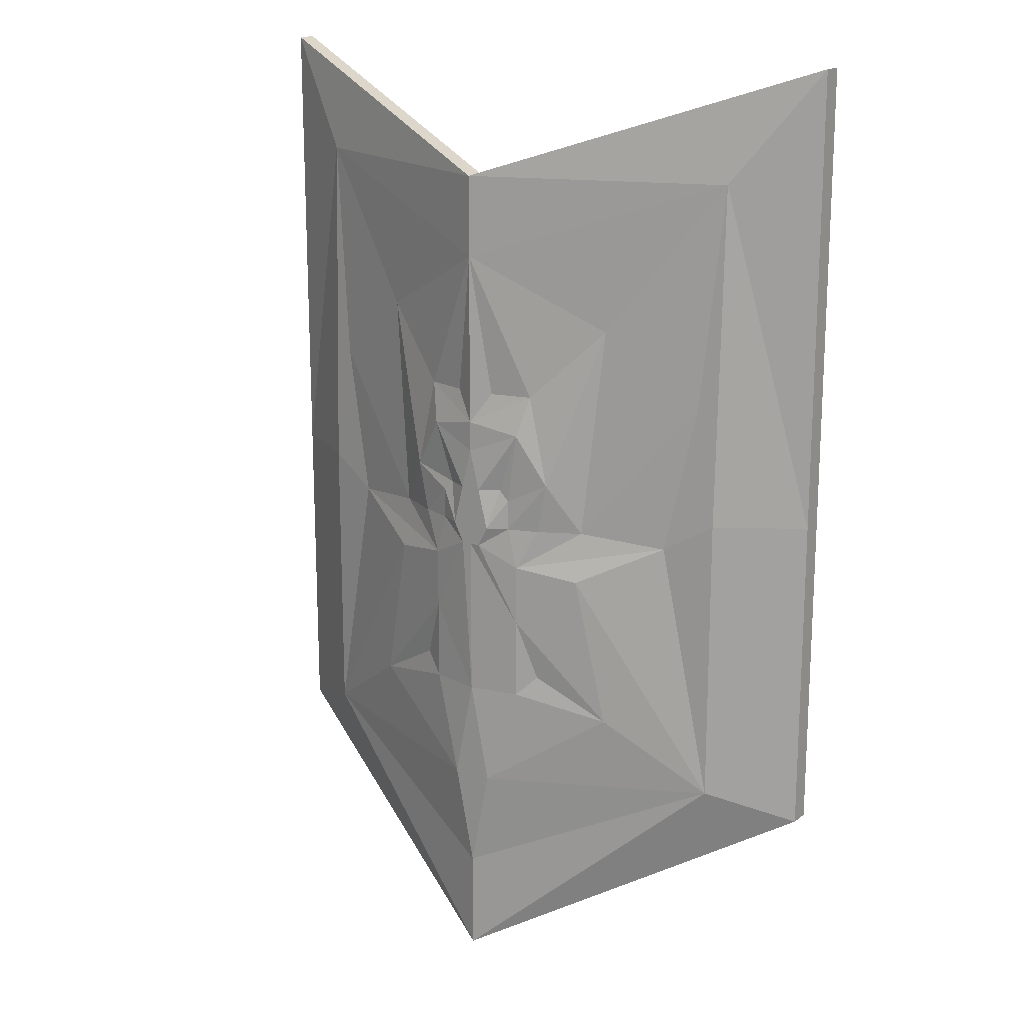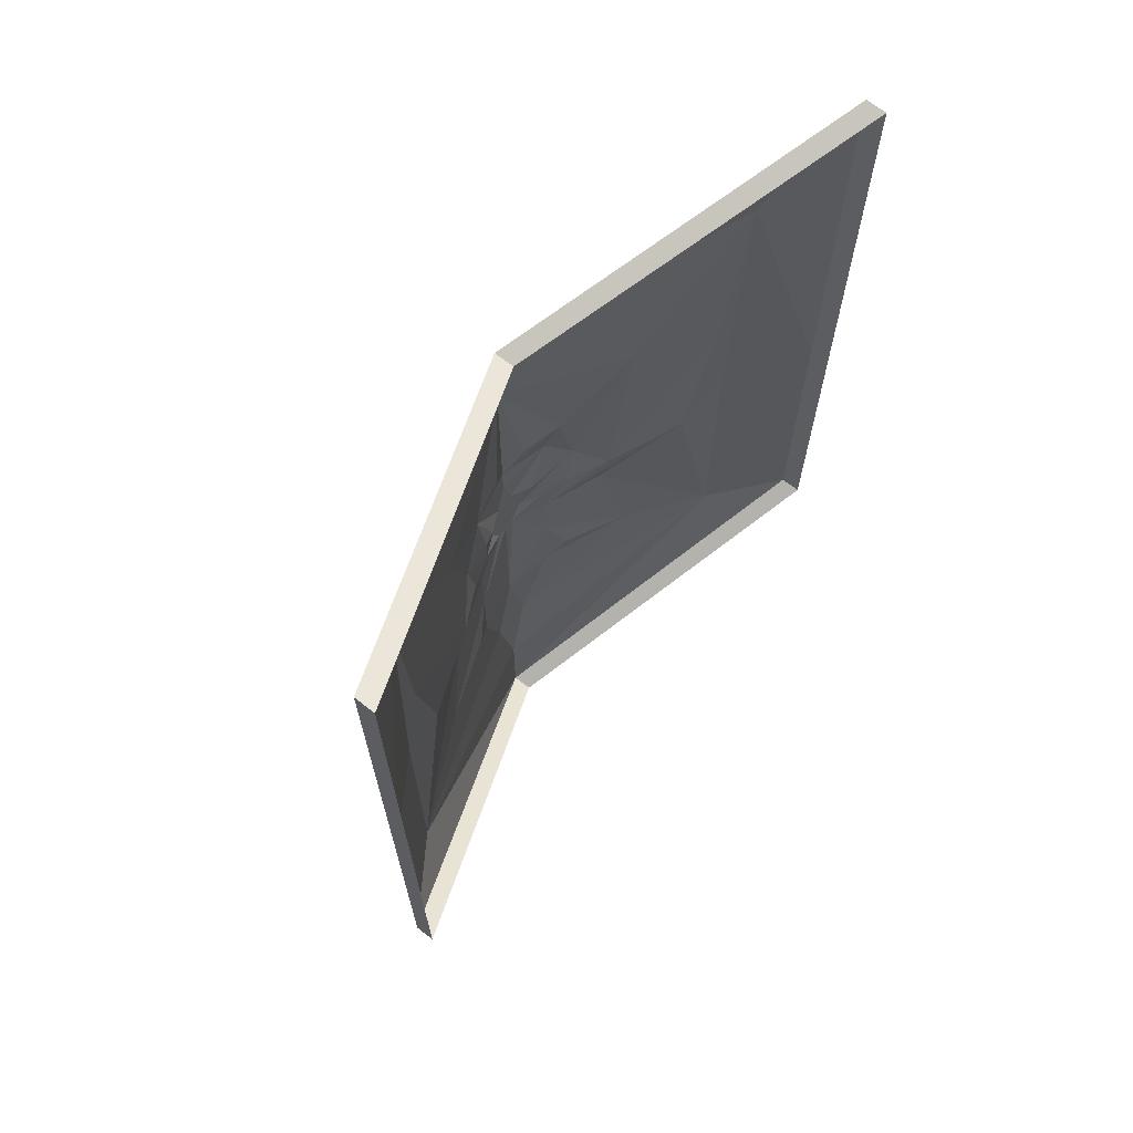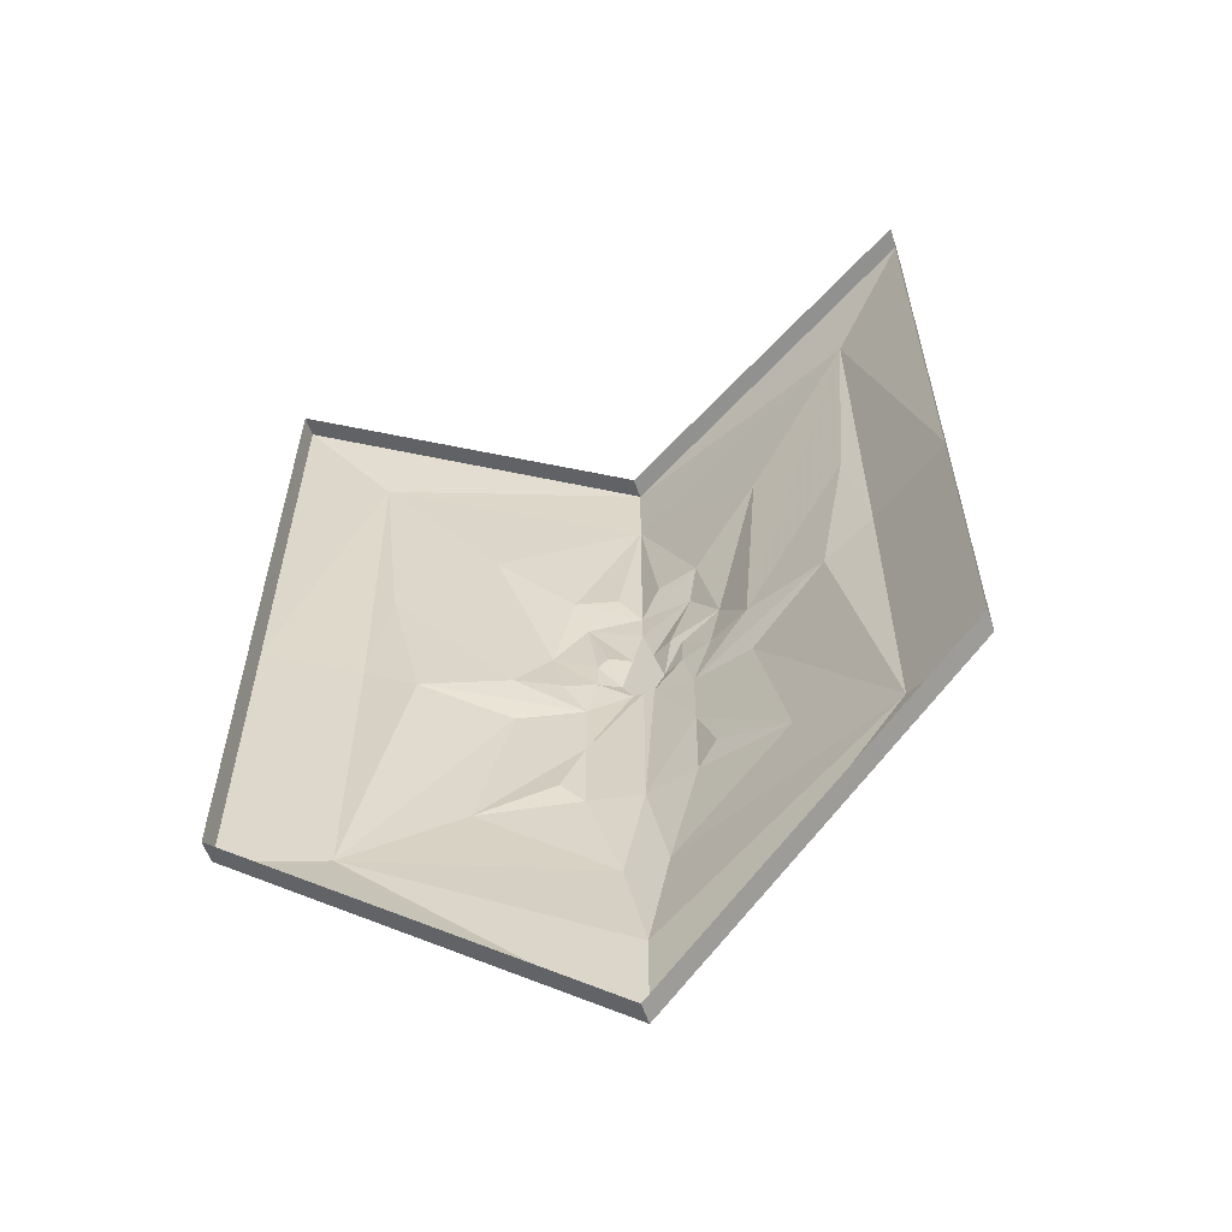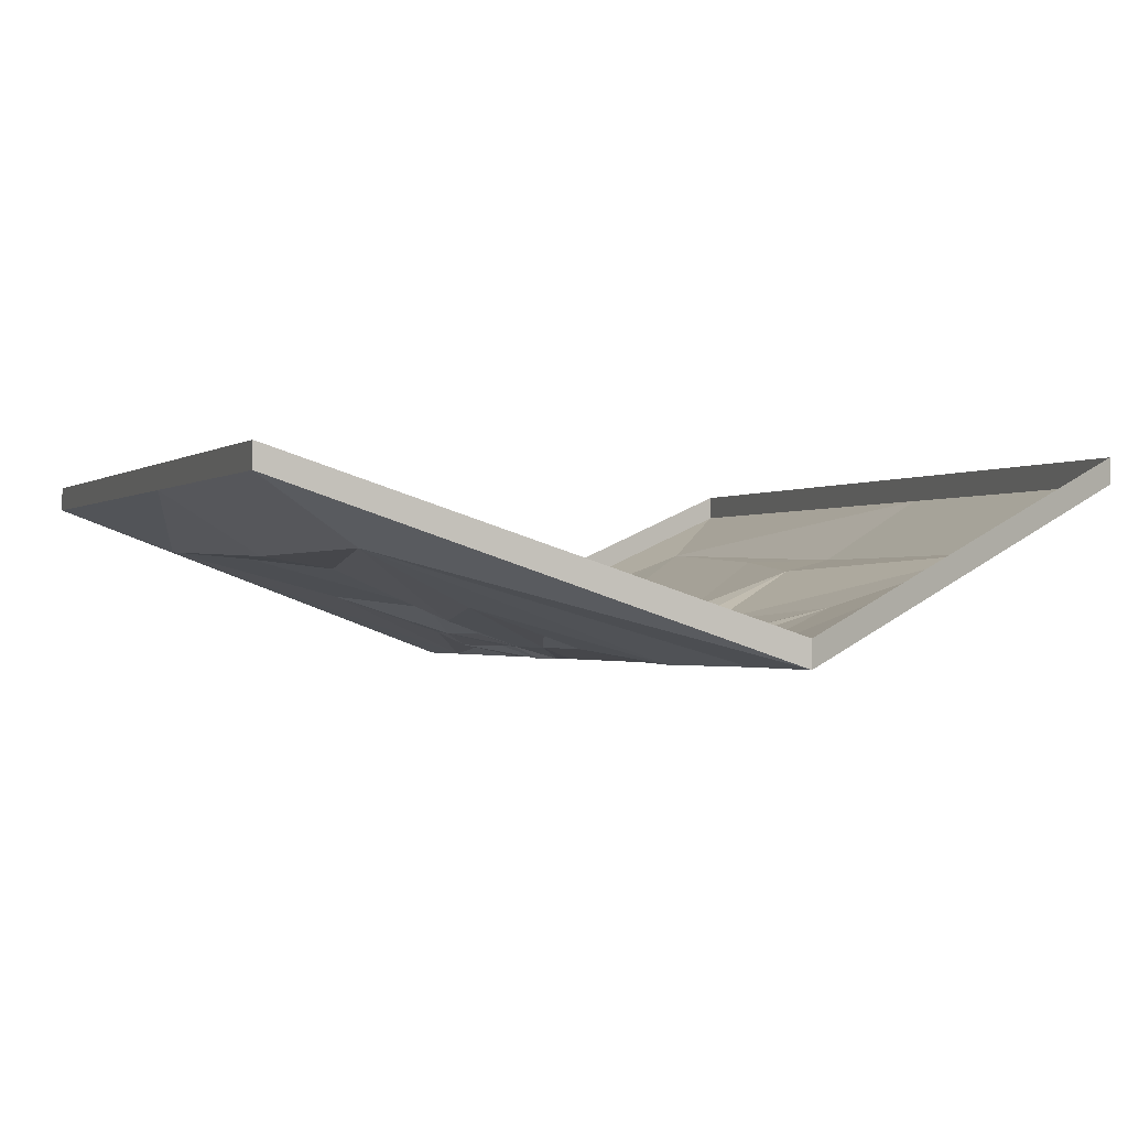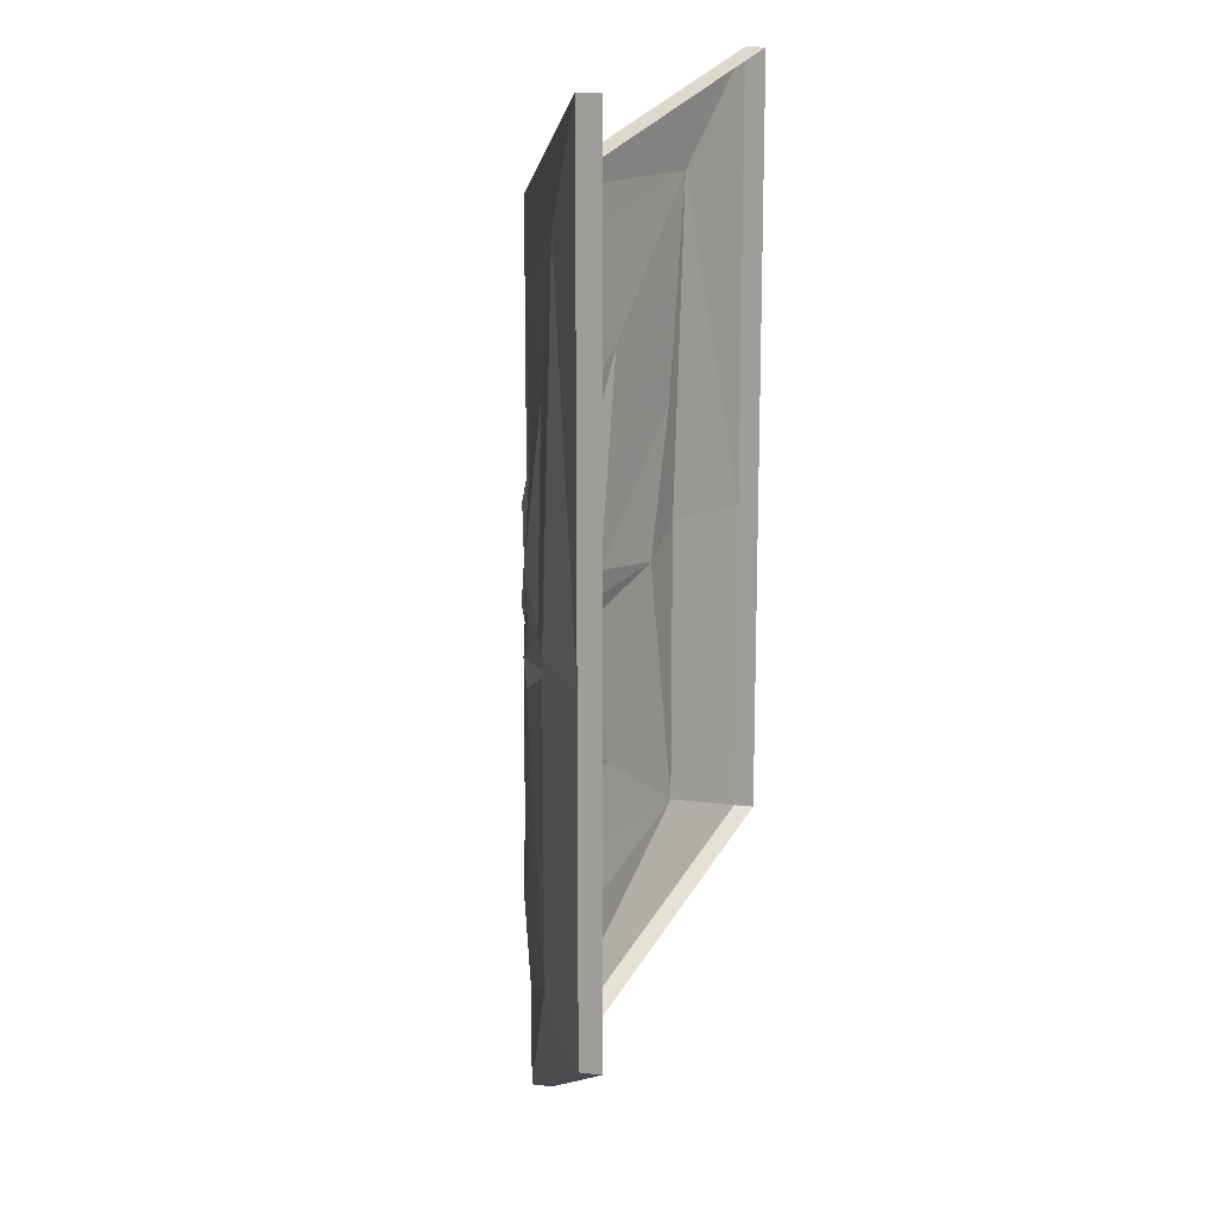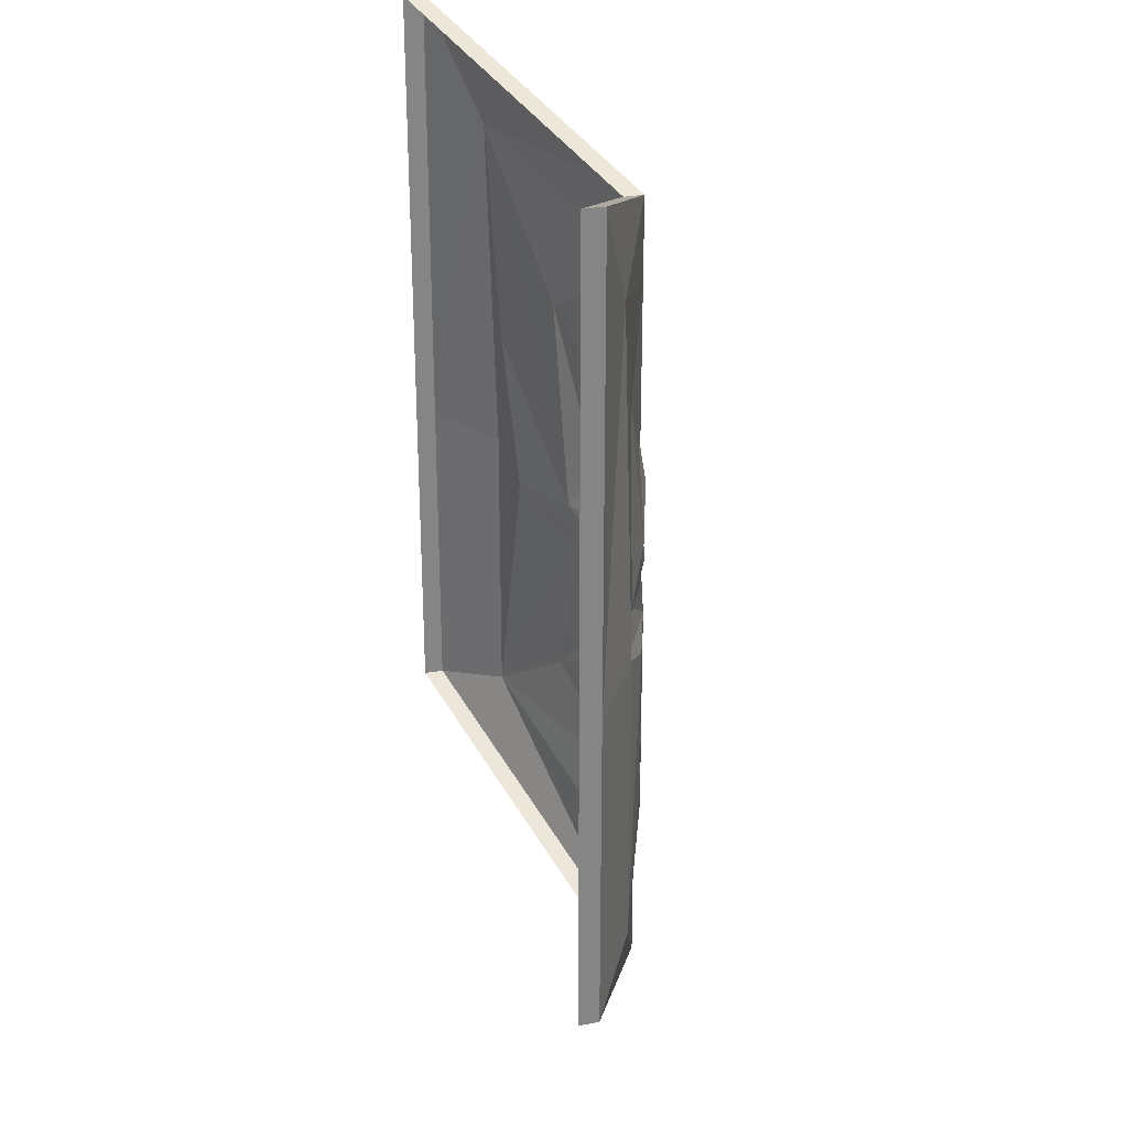
<metadata>
{"format":"obj","ext":"obj","renderer":"f3d","projection":"perspective","resolution":1024,"background":"white","views":[{"elev":17.3,"azim":34.7,"up":"+Z"},{"elev":68.8,"azim":128.1,"up":"+Z"},{"elev":-59.9,"azim":-160.7,"up":"+Z"},{"elev":-1.0,"azim":160.7,"up":"+Y"},{"elev":15.6,"azim":104.0,"up":"+Z"},{"elev":28.2,"azim":-105.4,"up":"+Z"}]}
</metadata>
<code>
v 0 -0.1016 0.3125
v 0 -0.1172 0.3125
v 0.25 -0.01562 0.3984
v 0.25 0 0.3984
v 0.25 -0.01562 0.04688
v 0.25 0 0.04688
v 0.25 -0.01562 -0.2031
v 0.25 0 -0.2031
v 0 -0.1172 -0.3438
v 0 -0.1016 -0.3438
v -0.25 -0.01562 -0.2031
v -0.25 0 -0.2031
v -0.25 -0.01562 0.04688
v -0.25 0 0.04688
v -0.25 -0.01562 0.3984
v -0.25 0 0.3984
v 0.1875 -0.05469 -0.1797
v 0 -0.1172 -0.2656
v 0.1875 -0.05469 0.04688
v 0.1484 -0.0625 0.02344
v 0.08594 -0.09375 -0.007812
v 0.1094 -0.08594 -0.125
v 0.01562 -0.1172 -0.1875
v 0 -0.1172 -0.1094
v -0.01562 -0.1172 -0.1875
v -0.1875 -0.05469 -0.1797
v -0.1875 -0.05469 0.04688
v -0.1875 -0.04688 0.3125
v 0 -0.1172 0.25
v 0.1875 -0.04688 0.3125
v 0.1719 -0.05469 0.1406
v 0.08594 -0.08594 0.03125
v 0.03906 -0.1094 0
v 0.03906 -0.1094 -0.04688
v 0.05469 -0.1016 -0.09375
v 0.03906 -0.1094 -0.1094
v 0 -0.1172 0.01562
v -0.007812 -0.1172 0.01562
v -0.03906 -0.1094 -0.04688
v -0.03906 -0.1094 -0.1094
v -0.1094 -0.08594 -0.125
v -0.08594 -0.09375 -0.007812
v -0.1484 -0.0625 0.02344
v -0.1719 -0.05469 0.1406
v -0.08594 -0.08594 0.03125
v -0.1016 -0.07812 0.1953
v -0.04688 -0.1016 0.1406
v -0.01562 -0.1094 0.1406
v 0 -0.1172 0.1562
v 0.01562 -0.1094 0.1406
v 0.04688 -0.1016 0.1406
v 0.1016 -0.07812 0.1953
v 0.007812 -0.1172 0.01562
v 0 -0.1172 0.02344
v -0.01562 -0.1172 0.03125
v -0.03125 -0.1094 0.03125
v -0.03906 -0.1094 0
v -0.05469 -0.1016 -0.09375
v 0.03125 -0.1094 0.05469
v 0.01562 -0.1172 0.03125
v 0.03125 -0.1094 0.03125
v 0.0625 -0.1016 0.07031
v 0.03906 -0.1094 0.1094
v 0.02344 -0.1094 0.0625
v 0.007812 -0.1172 0.0625
v 0.05469 -0.1016 0.03125
v 0 -0.1172 0.1172
v 0 -0.1172 0.09375
v -0.007812 -0.1172 0.0625
v -0.02344 -0.1094 0.0625
v -0.03125 -0.1094 0.05469
v -0.05469 -0.1016 0.03125
v -0.0625 -0.1016 0.07031
v -0.03906 -0.1094 0.1094
f 1 2 3
f 1 3 4
f 4 3 5
f 4 5 6
f 6 5 7
f 6 7 8
f 8 7 9
f 8 9 10
f 10 9 11
f 10 11 12
f 12 11 13
f 12 13 14
f 14 13 15
f 14 15 16
f 16 15 2
f 16 2 1
f 17 19 20
f 17 22 23
f 17 23 18
f 18 23 24
f 18 24 25
f 18 25 26
f 19 30 31
f 19 31 20
f 22 34 35
f 22 35 36
f 22 36 23
f 25 40 41
f 25 41 26
f 26 43 27
f 27 43 44
f 27 44 28
f 28 46 29
f 29 46 47
f 29 47 48
f 29 48 49
f 29 49 50
f 29 50 51
f 29 51 52
f 29 52 30
f 38 54 55
f 39 41 58
f 40 58 41
f 59 64 60
f 60 54 53
f 62 52 51
f 62 51 63
f 55 70 71
f 46 73 47
f 47 73 74
f 17 18 9
f 17 9 7
f 17 7 5
f 17 5 19
f 18 26 9
f 9 26 11
f 11 26 13
f 13 26 27
f 13 27 28
f 13 28 15
f 15 28 2
f 2 28 29
f 2 29 30
f 2 30 3
f 3 30 5
f 5 30 19
f 17 20 21
f 17 21 22
f 20 31 32
f 21 33 34
f 21 34 22
f 26 41 42
f 26 42 43
f 28 44 45
f 28 45 46
f 30 52 32
f 30 32 31
f 34 33 53
f 38 57 39
f 39 57 42
f 39 42 41
f 59 60 61
f 62 66 32
f 62 32 52
f 55 71 56
f 45 72 73
f 45 73 46
f 44 43 45
f 20 32 33
f 20 33 21
f 38 55 56
f 38 56 57
f 60 53 61
f 61 53 33
f 57 72 45
f 57 45 43
f 57 43 42
f 32 66 33
f 23 36 24
f 24 40 25
f 37 53 54
f 37 54 38
f 60 64 65
f 60 65 54
f 65 68 54
f 54 68 69
f 54 69 55
f 55 69 70
f 24 36 34
f 24 34 37
f 24 37 38
f 24 38 39
f 24 39 40
f 34 53 37
f 39 58 40
f 35 34 36
f 59 61 62
f 59 62 63
f 59 63 64
f 61 33 66
f 61 66 62
f 63 67 68
f 63 68 65
f 63 65 64
f 56 71 72
f 56 72 57
f 72 71 73
f 73 71 70
f 73 70 74
f 74 70 69
f 74 69 68
f 74 68 67
f 63 51 67
f 50 49 67
f 50 67 51
f 47 74 67
f 47 67 48
f 48 67 49

</code>
